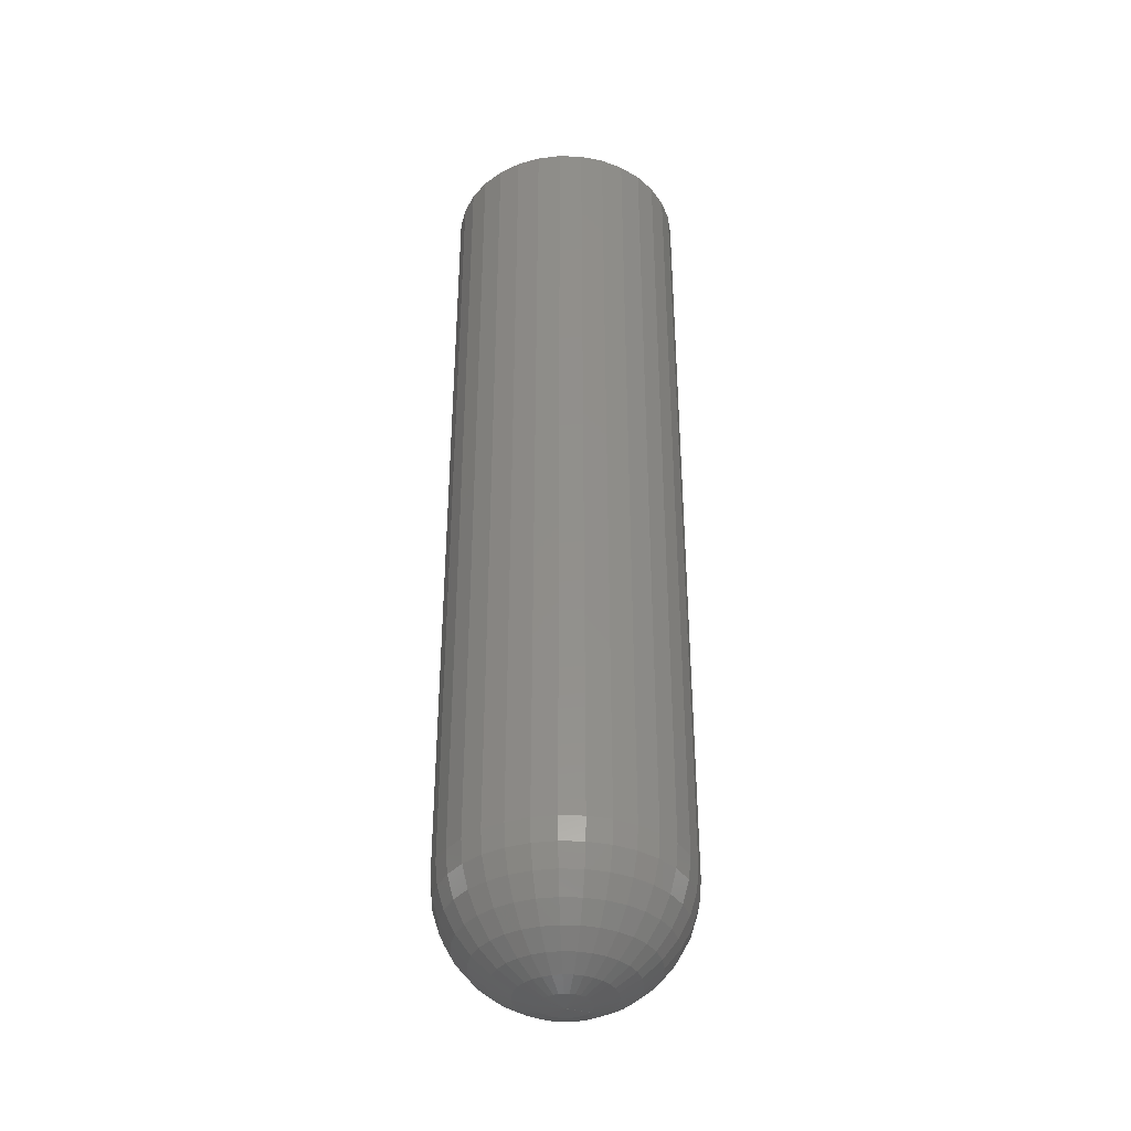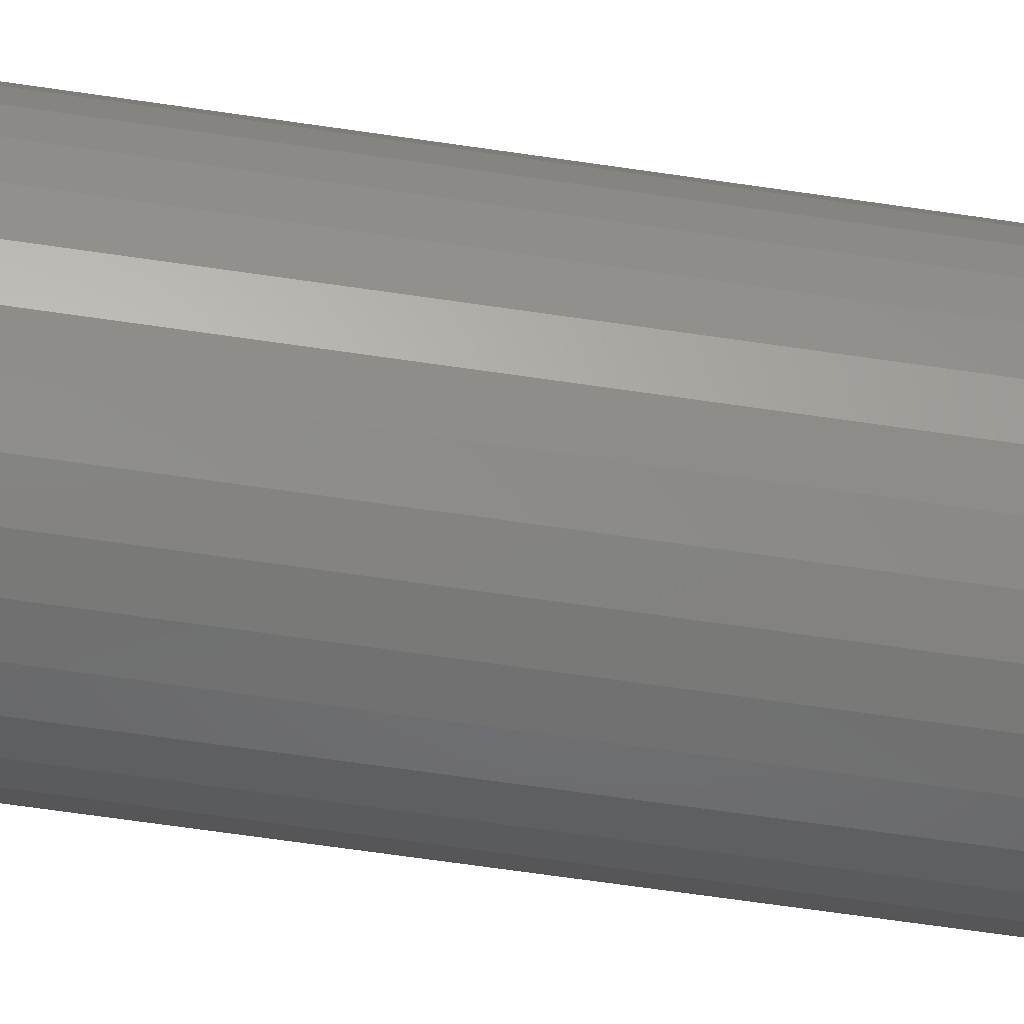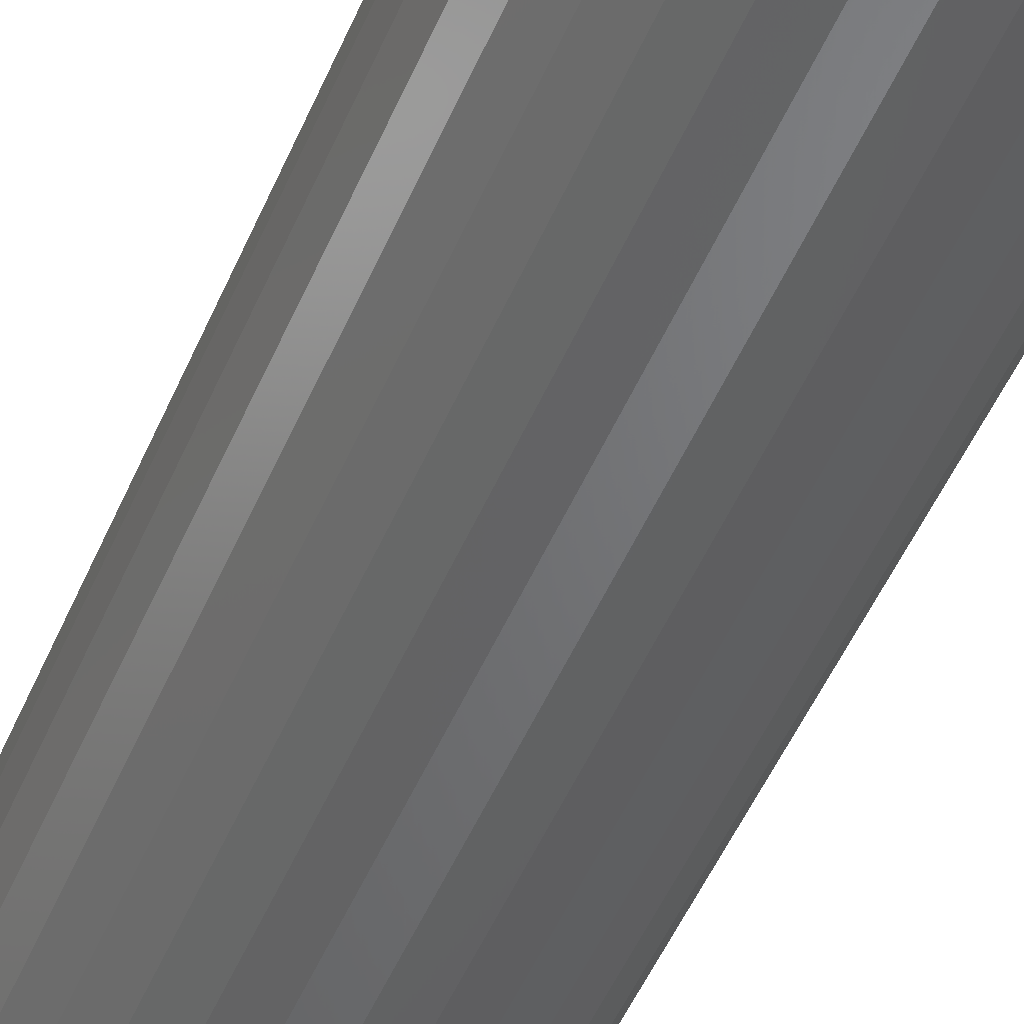
<metadata>
{"format":"stl","ext":"stl","renderer":"f3d","projection":"perspective","resolution":1024,"background":"white","views":[{"elev":-37.6,"azim":-42.0,"up":"+Y"},{"elev":-65.9,"azim":-98.4,"up":"+Z"},{"elev":-48.6,"azim":157.9,"up":"+Z"}]}
</metadata>
<code>
# stl→obj: 284 verts, 565 faces
v 0.09572 5.259e-18 -1.16e-17
v 0.09572 -0.6562 -1.189e-16
v 0.0939 5.158e-18 -0.01848
v 0.0939 -0.6562 -0.01848
v 0.08851 4.859e-18 -0.03625
v 0.08851 -0.6562 -0.03625
v 0.07976 4.373e-18 -0.05263
v 0.07976 -0.6562 -0.05263
v 0.06798 3.719e-18 -0.06699
v 0.06798 -0.6562 -0.06699
v 0.05362 2.922e-18 -0.07877
v 0.05362 -0.6562 -0.07877
v 0.03724 2.013e-18 -0.08753
v 0.03724 -0.6562 -0.08753
v 0.01947 1.026e-18 -0.09292
v 0.01947 -0.6562 -0.09292
v 0.0009868 -1.288e-33 -0.09474
v 0.0009868 -0.6562 -0.09474
v -0.0175 -1.026e-18 -0.09292
v -0.0175 -0.6562 -0.09292
v -0.03527 -2.013e-18 -0.08753
v -0.03527 -0.6562 -0.08753
v -0.05165 -2.922e-18 -0.07877
v -0.05165 -0.6562 -0.07877
v -0.066 -3.719e-18 -0.06699
v -0.066 -0.6562 -0.06699
v -0.07778 -4.373e-18 -0.05263
v -0.07778 -0.6562 -0.05263
v -0.08654 -4.859e-18 -0.03625
v -0.08654 -0.6562 -0.03625
v -0.09193 -5.158e-18 -0.01848
v -0.09193 -0.6562 -0.01848
v -0.09375 -5.259e-18 1.16e-17
v -0.09375 -0.6562 1.16e-17
v -0.09193 -5.158e-18 0.01848
v -0.09193 -0.6562 0.01848
v -0.08654 -4.859e-18 0.03625
v -0.08654 -0.6562 0.03625
v -0.07778 -4.373e-18 0.05263
v -0.07778 -0.6562 0.05263
v -0.066 -3.719e-18 0.06699
v -0.066 -0.6562 0.06699
v -0.05165 -2.922e-18 0.07877
v -0.05165 -0.6562 0.07877
v -0.03527 -2.013e-18 0.08753
v -0.03527 -0.6562 0.08753
v -0.0175 -1.026e-18 0.09292
v -0.0175 -0.6562 0.09292
v 0.0009868 6.44e-34 0.09474
v 0.0009868 -0.6562 0.09474
v 0.01947 1.026e-18 0.09292
v 0.01947 -0.6562 0.09292
v 0.03724 2.013e-18 0.08753
v 0.03724 -0.6562 0.08753
v 0.05362 2.922e-18 0.07877
v 0.05362 -0.6562 0.07877
v 0.06798 3.719e-18 0.06699
v 0.06798 -0.6562 0.06699
v 0.07976 4.373e-18 0.05263
v 0.07976 -0.6562 0.05263
v 0.08851 4.859e-18 0.03625
v 0.08851 -0.6562 0.03625
v 0.0939 5.158e-18 0.01848
v 0.0939 -0.6562 0.01848
v 8.743e-16 -0.75 -1.437e-17
v -0.002774 -0.7482 0.01891
v -0.00639 -0.7482 0.01781
v -0.009723 -0.7482 0.01603
v -0.01264 -0.7482 0.01363
v -0.01504 -0.7482 0.01071
v -0.01682 -0.7482 0.007377
v -0.01792 -0.7482 0.003761
v -0.01829 -0.7482 -1.735e-18
v 0.001974 -0.75 -6.522e-18
v 0.01989 -0.7482 0.003761
v 0.0188 -0.7482 0.007377
v 0.01701 -0.7482 0.01071
v 0.01462 -0.7482 0.01363
v 0.0117 -0.7482 0.01603
v 0.008364 -0.7482 0.01781
v 0.004748 -0.7482 0.01891
v 0.0009868 -0.7482 0.01928
v -0.03588 -0.7429 -3.469e-18
v -0.03517 -0.7429 0.007192
v -0.05208 -0.7342 0
v -0.05106 -0.7342 0.01035
v -0.06629 -0.7225 3.469e-18
v -0.065 -0.7225 0.01313
v -0.07795 -0.7083 0
v -0.07643 -0.7083 0.0154
v -0.08661 -0.6921 6.939e-18
v -0.08493 -0.6921 0.01709
v -0.09195 -0.6745 0
v -0.09016 -0.6745 0.01813
v 0.09392 -0.6745 -1.388e-16
v 0.09214 -0.6745 0.01813
v 0.08859 -0.6921 -1.318e-16
v 0.0869 -0.6921 0.01709
v 0.07992 -0.7083 -1.249e-16
v 0.07841 -0.7083 0.0154
v 0.06826 -0.7225 -1.041e-16
v 0.06697 -0.7225 0.01313
v 0.05406 -0.7342 -8.674e-17
v 0.05304 -0.7342 0.01035
v 0.03785 -0.7429 -6.245e-17
v 0.03714 -0.7429 0.007192
v 0.02026 -0.7482 -3.296e-17
v 0.03504 -0.7429 0.01411
v 0.05002 -0.7342 0.02031
v 0.06314 -0.7225 0.02575
v 0.07392 -0.7083 0.03021
v 0.08192 -0.6921 0.03352
v 0.08685 -0.6745 0.03556
v 0.03164 -0.7429 0.02048
v 0.04511 -0.7342 0.02948
v 0.05693 -0.7225 0.03738
v 0.06662 -0.7083 0.04386
v 0.07382 -0.6921 0.04867
v 0.07826 -0.6745 0.05163
v 0.02705 -0.7429 0.02607
v 0.03851 -0.7342 0.03753
v 0.04856 -0.7225 0.04757
v 0.0568 -0.7083 0.05582
v 0.06293 -0.6921 0.06194
v 0.0667 -0.6745 0.06572
v 0.02147 -0.7429 0.03065
v 0.03047 -0.7342 0.04413
v 0.03836 -0.7225 0.05594
v 0.04484 -0.7083 0.06563
v 0.04966 -0.6921 0.07284
v 0.05262 -0.6745 0.07727
v 0.01509 -0.7429 0.03406
v 0.0213 -0.7342 0.04903
v 0.02673 -0.7225 0.06216
v 0.03119 -0.7083 0.07293
v 0.03451 -0.6921 0.08093
v 0.03655 -0.6745 0.08586
v 0.008179 -0.7429 0.03616
v 0.01134 -0.7342 0.05205
v 0.01411 -0.7225 0.06599
v 0.01639 -0.7083 0.07742
v 0.01808 -0.6921 0.08592
v 0.01912 -0.6745 0.09115
v 0.0009868 -0.7429 0.03686
v 0.0009868 -0.7342 0.05307
v 0.0009868 -0.7225 0.06728
v 0.0009868 -0.7083 0.07894
v 0.0009868 -0.6921 0.0876
v 0.0009868 -0.6745 0.09294
v -0.006205 -0.7429 0.03616
v -0.009367 -0.7342 0.05205
v -0.01214 -0.7225 0.06599
v -0.01441 -0.7083 0.07742
v -0.0161 -0.6921 0.08592
v -0.01714 -0.6745 0.09115
v -0.01312 -0.7429 0.03406
v -0.01932 -0.7342 0.04903
v -0.02476 -0.7225 0.06216
v -0.02922 -0.7083 0.07293
v -0.03254 -0.6921 0.08093
v -0.03458 -0.6745 0.08586
v -0.01949 -0.7429 0.03065
v -0.0285 -0.7342 0.04413
v -0.03639 -0.7225 0.05594
v -0.04287 -0.7083 0.06563
v -0.04768 -0.6921 0.07284
v -0.05065 -0.6745 0.07727
v -0.02508 -0.7429 0.02607
v -0.03654 -0.7342 0.03753
v -0.04659 -0.7225 0.04757
v -0.05483 -0.7083 0.05582
v -0.06096 -0.6921 0.06194
v -0.06473 -0.6745 0.06572
v -0.02966 -0.7429 0.02048
v -0.04314 -0.7342 0.02948
v -0.05495 -0.7225 0.03738
v -0.06465 -0.7083 0.04386
v -0.07185 -0.6921 0.04867
v -0.07629 -0.6745 0.05163
v -0.03307 -0.7429 0.01411
v -0.04804 -0.7342 0.02031
v -0.06117 -0.7225 0.02575
v -0.07194 -0.7083 0.03021
v -0.07995 -0.6921 0.03352
v -0.08487 -0.6745 0.03556
v -0.01792 -0.7482 -0.003761
v 0.0009868 -0.75 -0.0009868
v 0.004748 -0.7482 -0.01891
v -0.002774 -0.7482 -0.01891
v -0.01714 -0.6745 -0.09115
v 0.01912 -0.6745 -0.09115
v 0.008364 -0.7482 -0.01781
v 0.0117 -0.7482 -0.01603
v 0.01462 -0.7482 -0.01363
v 0.01701 -0.7482 -0.01071
v 0.0188 -0.7482 -0.007377
v 0.01989 -0.7482 -0.003761
v 0.03714 -0.7429 -0.007192
v 0.05304 -0.7342 -0.01035
v 0.06697 -0.7225 -0.01313
v 0.07841 -0.7083 -0.0154
v 0.0869 -0.6921 -0.01709
v 0.09214 -0.6745 -0.01813
v -0.09016 -0.6745 -0.01813
v -0.08493 -0.6921 -0.01709
v -0.07643 -0.7083 -0.0154
v -0.065 -0.7225 -0.01313
v -0.05106 -0.7342 -0.01035
v -0.03517 -0.7429 -0.007192
v -0.08487 -0.6745 -0.03556
v -0.07995 -0.6921 -0.03352
v -0.07194 -0.7083 -0.03021
v -0.06117 -0.7225 -0.02575
v -0.04804 -0.7342 -0.02031
v -0.03307 -0.7429 -0.01411
v -0.01682 -0.7482 -0.007377
v -0.07629 -0.6745 -0.05163
v -0.07185 -0.6921 -0.04867
v -0.06465 -0.7083 -0.04386
v -0.05495 -0.7225 -0.03738
v -0.04314 -0.7342 -0.02948
v -0.02966 -0.7429 -0.02048
v -0.01504 -0.7482 -0.01071
v -0.06473 -0.6745 -0.06572
v -0.06096 -0.6921 -0.06194
v -0.05483 -0.7083 -0.05582
v -0.04659 -0.7225 -0.04757
v -0.03654 -0.7342 -0.03753
v -0.02508 -0.7429 -0.02607
v -0.01264 -0.7482 -0.01363
v -0.05065 -0.6745 -0.07727
v -0.04768 -0.6921 -0.07284
v -0.04287 -0.7083 -0.06563
v -0.03639 -0.7225 -0.05594
v -0.0285 -0.7342 -0.04413
v -0.01949 -0.7429 -0.03065
v -0.009723 -0.7482 -0.01603
v -0.03458 -0.6745 -0.08586
v -0.03254 -0.6921 -0.08093
v -0.02922 -0.7083 -0.07293
v -0.02476 -0.7225 -0.06216
v -0.01932 -0.7342 -0.04903
v -0.01312 -0.7429 -0.03406
v -0.00639 -0.7482 -0.01781
v -0.0161 -0.6921 -0.08592
v -0.01441 -0.7083 -0.07742
v -0.01214 -0.7225 -0.06599
v -0.009367 -0.7342 -0.05205
v -0.006205 -0.7429 -0.03616
v 0.008179 -0.7429 -0.03616
v 0.01134 -0.7342 -0.05205
v 0.01411 -0.7225 -0.06599
v 0.01639 -0.7083 -0.07742
v 0.01808 -0.6921 -0.08592
v 0.01509 -0.7429 -0.03406
v 0.0213 -0.7342 -0.04903
v 0.02673 -0.7225 -0.06216
v 0.03119 -0.7083 -0.07293
v 0.03451 -0.6921 -0.08093
v 0.03655 -0.6745 -0.08586
v 0.02147 -0.7429 -0.03065
v 0.03047 -0.7342 -0.04413
v 0.03836 -0.7225 -0.05594
v 0.04484 -0.7083 -0.06563
v 0.04966 -0.6921 -0.07284
v 0.05262 -0.6745 -0.07727
v 0.02705 -0.7429 -0.02607
v 0.03851 -0.7342 -0.03753
v 0.04856 -0.7225 -0.04757
v 0.0568 -0.7083 -0.05582
v 0.06293 -0.6921 -0.06194
v 0.0667 -0.6745 -0.06572
v 0.03164 -0.7429 -0.02048
v 0.04511 -0.7342 -0.02948
v 0.05693 -0.7225 -0.03738
v 0.06662 -0.7083 -0.04386
v 0.07382 -0.6921 -0.04867
v 0.07826 -0.6745 -0.05163
v 0.03504 -0.7429 -0.01411
v 0.05002 -0.7342 -0.02031
v 0.06314 -0.7225 -0.02575
v 0.07392 -0.7083 -0.03021
v 0.08192 -0.6921 -0.03352
v 0.08685 -0.6745 -0.03556
f 1 2 3
f 3 2 4
f 3 4 5
f 5 4 6
f 5 6 7
f 7 6 8
f 7 8 9
f 9 8 10
f 9 10 11
f 11 10 12
f 11 12 13
f 13 12 14
f 13 14 15
f 15 14 16
f 15 16 17
f 17 16 18
f 17 18 19
f 19 18 20
f 19 20 21
f 21 20 22
f 21 22 23
f 23 22 24
f 23 24 25
f 25 24 26
f 25 26 27
f 27 26 28
f 27 28 29
f 29 28 30
f 29 30 31
f 31 30 32
f 31 32 33
f 33 32 34
f 33 34 35
f 35 34 36
f 35 36 37
f 37 36 38
f 37 38 39
f 39 38 40
f 39 40 41
f 41 40 42
f 41 42 43
f 43 42 44
f 43 44 45
f 45 44 46
f 45 46 47
f 47 46 48
f 47 48 49
f 49 48 50
f 49 50 51
f 51 50 52
f 51 52 53
f 53 52 54
f 53 54 55
f 55 54 56
f 55 56 57
f 57 56 58
f 57 58 59
f 59 58 60
f 59 60 61
f 61 60 62
f 61 62 63
f 63 62 64
f 63 64 1
f 1 64 2
f 65 65 66
f 65 66 67
f 65 67 68
f 65 68 69
f 65 69 70
f 65 70 71
f 65 71 72
f 65 72 73
f 65 74 75
f 65 75 76
f 65 76 77
f 65 77 78
f 65 78 79
f 65 79 80
f 65 80 81
f 65 81 82
f 65 82 66
f 73 72 83
f 83 72 84
f 83 84 85
f 85 84 86
f 85 86 87
f 87 86 88
f 87 88 89
f 89 88 90
f 89 90 91
f 91 90 92
f 91 92 93
f 93 92 94
f 93 94 34
f 34 94 36
f 2 64 95
f 95 64 96
f 95 96 97
f 97 96 98
f 97 98 99
f 99 98 100
f 99 100 101
f 101 100 102
f 101 102 103
f 103 102 104
f 103 104 105
f 105 104 106
f 105 106 107
f 107 106 75
f 107 75 74
f 76 75 108
f 108 75 106
f 108 106 109
f 109 106 104
f 109 104 110
f 110 104 102
f 110 102 111
f 111 102 100
f 111 100 112
f 112 100 98
f 112 98 113
f 113 98 96
f 113 96 62
f 62 96 64
f 77 76 114
f 114 76 108
f 114 108 115
f 115 108 109
f 115 109 116
f 116 109 110
f 116 110 117
f 117 110 111
f 117 111 118
f 118 111 112
f 118 112 119
f 119 112 113
f 119 113 60
f 60 113 62
f 78 77 120
f 120 77 114
f 120 114 121
f 121 114 115
f 121 115 122
f 122 115 116
f 122 116 123
f 123 116 117
f 123 117 124
f 124 117 118
f 124 118 125
f 125 118 119
f 125 119 58
f 58 119 60
f 79 78 126
f 126 78 120
f 126 120 127
f 127 120 121
f 127 121 128
f 128 121 122
f 128 122 129
f 129 122 123
f 129 123 130
f 130 123 124
f 130 124 131
f 131 124 125
f 131 125 56
f 56 125 58
f 80 79 132
f 132 79 126
f 132 126 133
f 133 126 127
f 133 127 134
f 134 127 128
f 134 128 135
f 135 128 129
f 135 129 136
f 136 129 130
f 136 130 137
f 137 130 131
f 137 131 54
f 54 131 56
f 81 80 138
f 138 80 132
f 138 132 139
f 139 132 133
f 139 133 140
f 140 133 134
f 140 134 141
f 141 134 135
f 141 135 142
f 142 135 136
f 142 136 143
f 143 136 137
f 143 137 52
f 52 137 54
f 82 81 144
f 144 81 138
f 144 138 145
f 145 138 139
f 145 139 146
f 146 139 140
f 146 140 147
f 147 140 141
f 147 141 148
f 148 141 142
f 148 142 149
f 149 142 143
f 149 143 50
f 50 143 52
f 66 82 150
f 150 82 144
f 150 144 151
f 151 144 145
f 151 145 152
f 152 145 146
f 152 146 153
f 153 146 147
f 153 147 154
f 154 147 148
f 154 148 155
f 155 148 149
f 155 149 48
f 48 149 50
f 67 66 156
f 156 66 150
f 156 150 157
f 157 150 151
f 157 151 158
f 158 151 152
f 158 152 159
f 159 152 153
f 159 153 160
f 160 153 154
f 160 154 161
f 161 154 155
f 161 155 46
f 46 155 48
f 68 67 162
f 162 67 156
f 162 156 163
f 163 156 157
f 163 157 164
f 164 157 158
f 164 158 165
f 165 158 159
f 165 159 166
f 166 159 160
f 166 160 167
f 167 160 161
f 167 161 44
f 44 161 46
f 69 68 168
f 168 68 162
f 168 162 169
f 169 162 163
f 169 163 170
f 170 163 164
f 170 164 171
f 171 164 165
f 171 165 172
f 172 165 166
f 172 166 173
f 173 166 167
f 173 167 42
f 42 167 44
f 70 69 174
f 174 69 168
f 174 168 175
f 175 168 169
f 175 169 176
f 176 169 170
f 176 170 177
f 177 170 171
f 177 171 178
f 178 171 172
f 178 172 179
f 179 172 173
f 179 173 40
f 40 173 42
f 71 70 180
f 180 70 174
f 180 174 181
f 181 174 175
f 181 175 182
f 182 175 176
f 182 176 183
f 183 176 177
f 183 177 184
f 184 177 178
f 184 178 185
f 185 178 179
f 185 179 38
f 38 179 40
f 72 71 84
f 84 71 180
f 84 180 86
f 86 180 181
f 86 181 88
f 88 181 182
f 88 182 90
f 90 182 183
f 90 183 92
f 92 183 184
f 92 184 94
f 94 184 185
f 94 185 36
f 36 185 38
f 65 186 187
f 188 65 189
f 189 65 187
f 20 18 190
f 191 18 16
f 74 65 188
f 74 188 192
f 74 192 193
f 74 193 194
f 74 194 195
f 74 195 196
f 74 196 197
f 74 197 107
f 107 197 105
f 105 197 198
f 105 198 103
f 103 198 199
f 103 199 101
f 101 199 200
f 101 200 99
f 99 200 201
f 99 201 97
f 97 201 202
f 97 202 95
f 95 202 203
f 95 203 2
f 2 203 4
f 34 32 93
f 93 32 204
f 93 204 91
f 91 204 205
f 91 205 89
f 89 205 206
f 89 206 87
f 87 206 207
f 87 207 85
f 85 207 208
f 85 208 83
f 83 208 209
f 83 209 73
f 73 209 186
f 73 186 65
f 32 30 204
f 204 30 210
f 204 210 205
f 205 210 211
f 205 211 206
f 206 211 212
f 206 212 207
f 207 212 213
f 207 213 208
f 208 213 214
f 208 214 209
f 209 214 215
f 209 215 186
f 186 215 216
f 186 216 187
f 30 28 210
f 210 28 217
f 210 217 211
f 211 217 218
f 211 218 212
f 212 218 219
f 212 219 213
f 213 219 220
f 213 220 214
f 214 220 221
f 214 221 215
f 215 221 222
f 215 222 216
f 216 222 223
f 216 223 187
f 28 26 217
f 217 26 224
f 217 224 218
f 218 224 225
f 218 225 219
f 219 225 226
f 219 226 220
f 220 226 227
f 220 227 221
f 221 227 228
f 221 228 222
f 222 228 229
f 222 229 223
f 223 229 230
f 223 230 187
f 26 24 224
f 224 24 231
f 224 231 225
f 225 231 232
f 225 232 226
f 226 232 233
f 226 233 227
f 227 233 234
f 227 234 228
f 228 234 235
f 228 235 229
f 229 235 236
f 229 236 230
f 230 236 237
f 230 237 187
f 24 22 231
f 231 22 238
f 231 238 232
f 232 238 239
f 232 239 233
f 233 239 240
f 233 240 234
f 234 240 241
f 234 241 235
f 235 241 242
f 235 242 236
f 236 242 243
f 236 243 237
f 237 243 244
f 237 244 187
f 22 20 238
f 238 20 190
f 238 190 239
f 239 190 245
f 239 245 240
f 240 245 246
f 240 246 241
f 241 246 247
f 241 247 242
f 242 247 248
f 242 248 243
f 243 248 249
f 243 249 244
f 244 249 189
f 244 189 187
f 188 189 250
f 250 189 249
f 250 249 251
f 251 249 248
f 251 248 252
f 252 248 247
f 252 247 253
f 253 247 246
f 253 246 254
f 254 246 245
f 254 245 191
f 191 245 190
f 191 190 18
f 192 188 255
f 255 188 250
f 255 250 256
f 256 250 251
f 256 251 257
f 257 251 252
f 257 252 258
f 258 252 253
f 258 253 259
f 259 253 254
f 259 254 260
f 260 254 191
f 260 191 14
f 14 191 16
f 193 192 261
f 261 192 255
f 261 255 262
f 262 255 256
f 262 256 263
f 263 256 257
f 263 257 264
f 264 257 258
f 264 258 265
f 265 258 259
f 265 259 266
f 266 259 260
f 266 260 12
f 12 260 14
f 194 193 267
f 267 193 261
f 267 261 268
f 268 261 262
f 268 262 269
f 269 262 263
f 269 263 270
f 270 263 264
f 270 264 271
f 271 264 265
f 271 265 272
f 272 265 266
f 272 266 10
f 10 266 12
f 195 194 273
f 273 194 267
f 273 267 274
f 274 267 268
f 274 268 275
f 275 268 269
f 275 269 276
f 276 269 270
f 276 270 277
f 277 270 271
f 277 271 278
f 278 271 272
f 278 272 8
f 8 272 10
f 196 195 279
f 279 195 273
f 279 273 280
f 280 273 274
f 280 274 281
f 281 274 275
f 281 275 282
f 282 275 276
f 282 276 283
f 283 276 277
f 283 277 284
f 284 277 278
f 284 278 6
f 6 278 8
f 197 196 198
f 198 196 279
f 198 279 199
f 199 279 280
f 199 280 200
f 200 280 281
f 200 281 201
f 201 281 282
f 201 282 202
f 202 282 283
f 202 283 203
f 203 283 284
f 203 284 4
f 4 284 6
f 49 51 47
f 45 47 51
f 53 45 51
f 43 45 53
f 55 43 53
f 13 21 11
f 19 21 13
f 15 19 13
f 17 19 15
f 21 23 11
f 11 23 25
f 11 25 9
f 9 25 27
f 9 27 7
f 7 27 29
f 7 29 5
f 5 29 31
f 5 31 3
f 3 31 33
f 3 33 1
f 1 33 35
f 1 35 63
f 63 35 37
f 63 37 61
f 61 37 39
f 61 39 59
f 59 39 41
f 59 41 57
f 57 41 43
f 57 43 55

</code>
